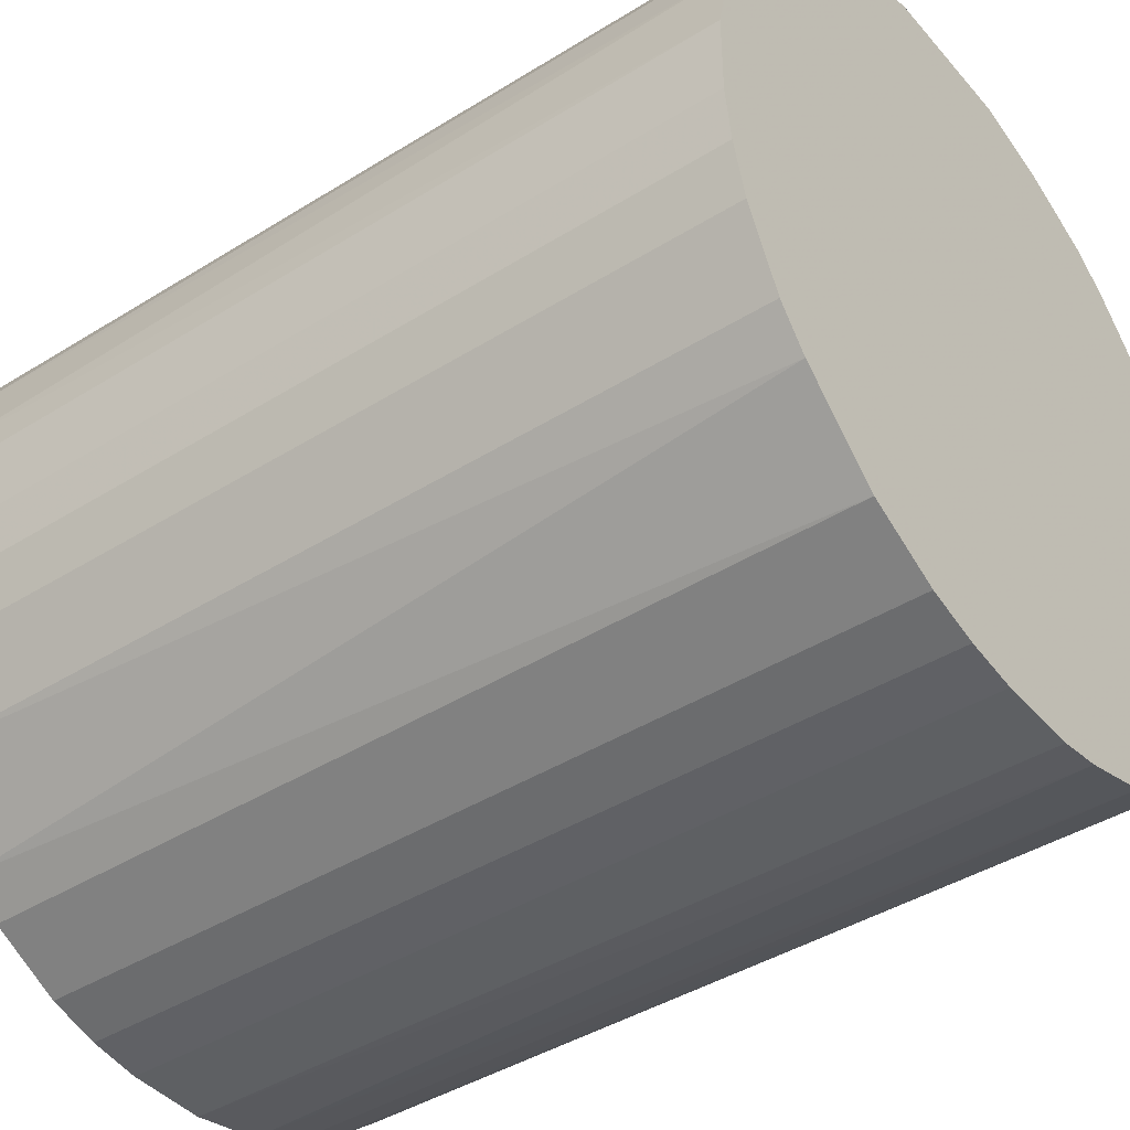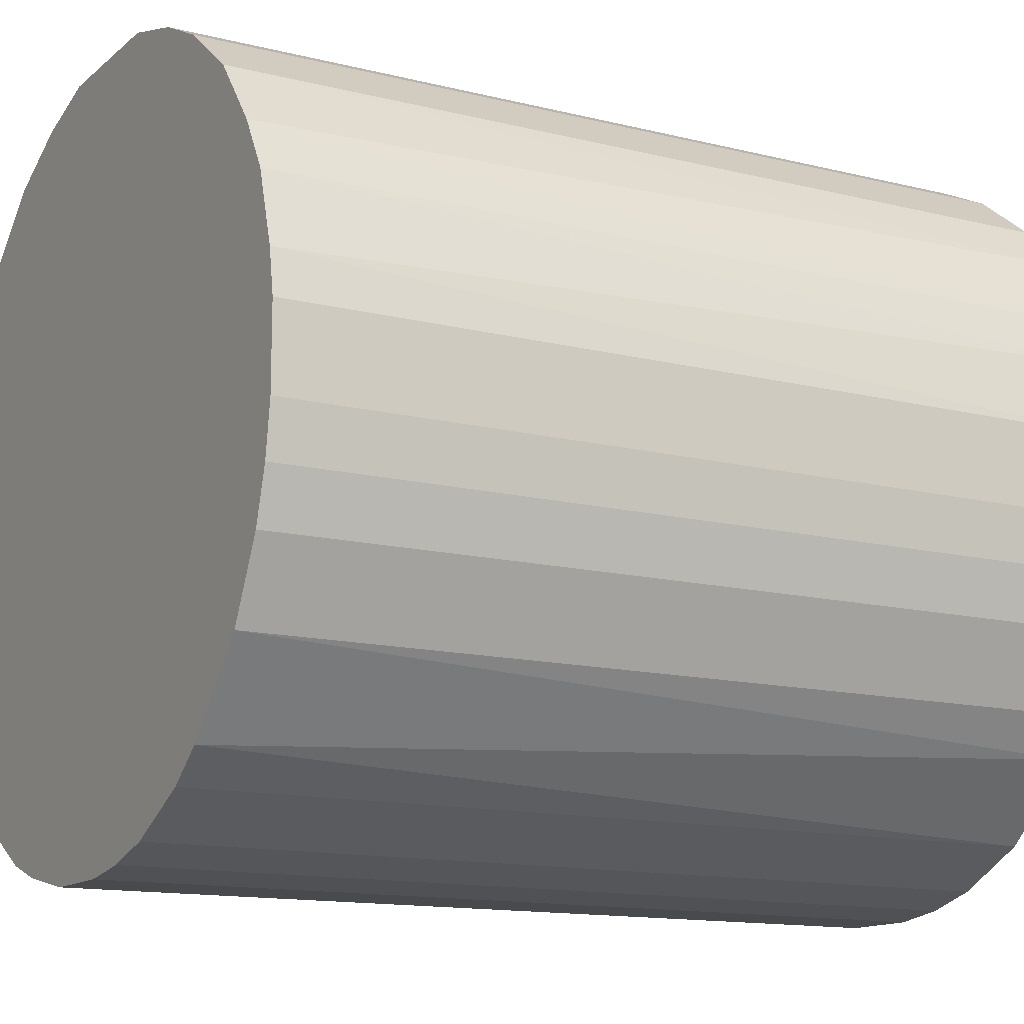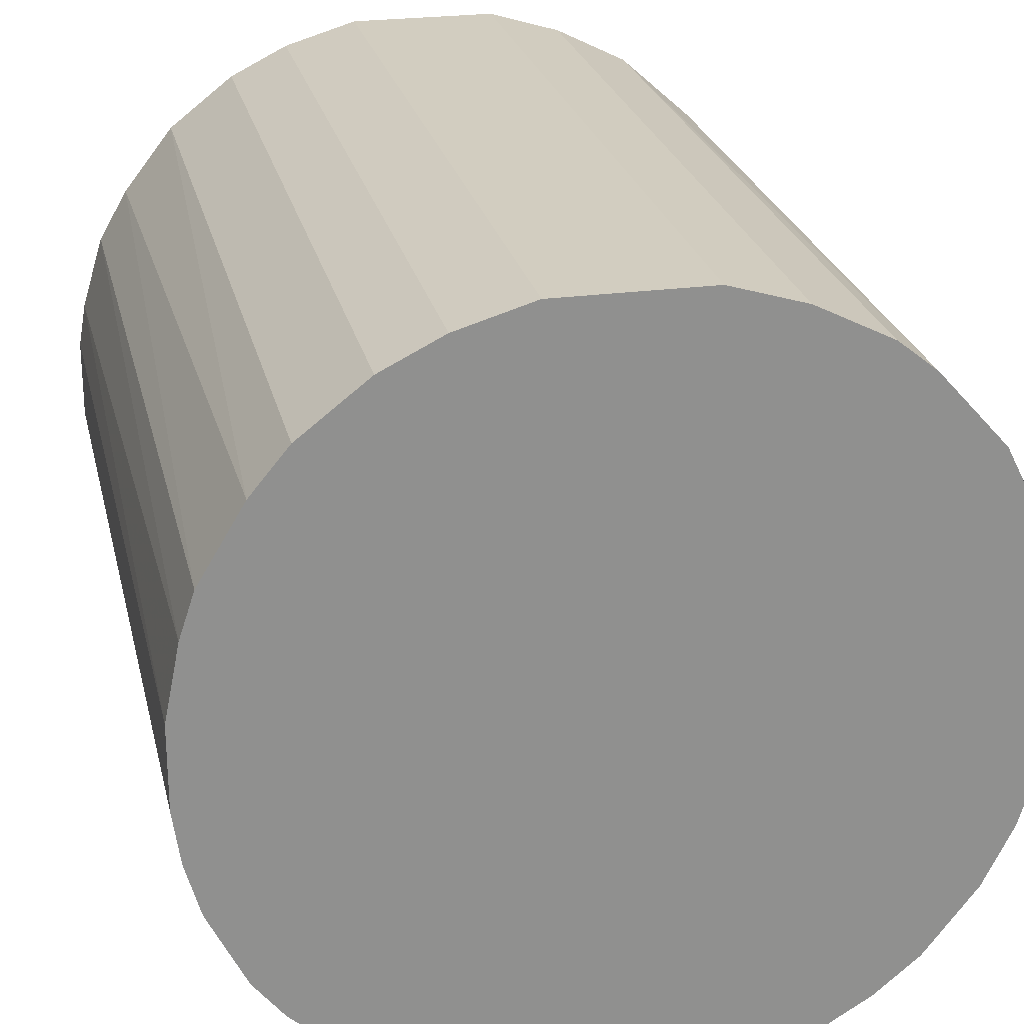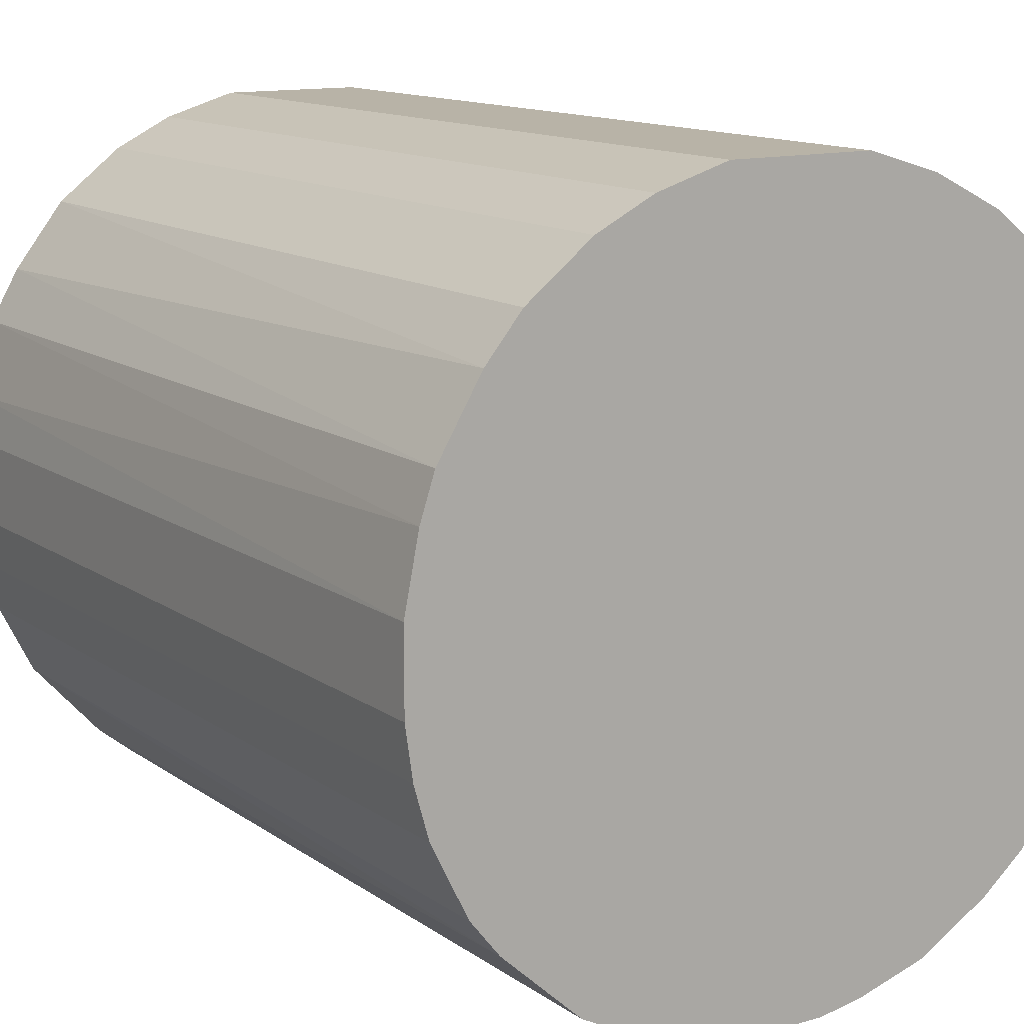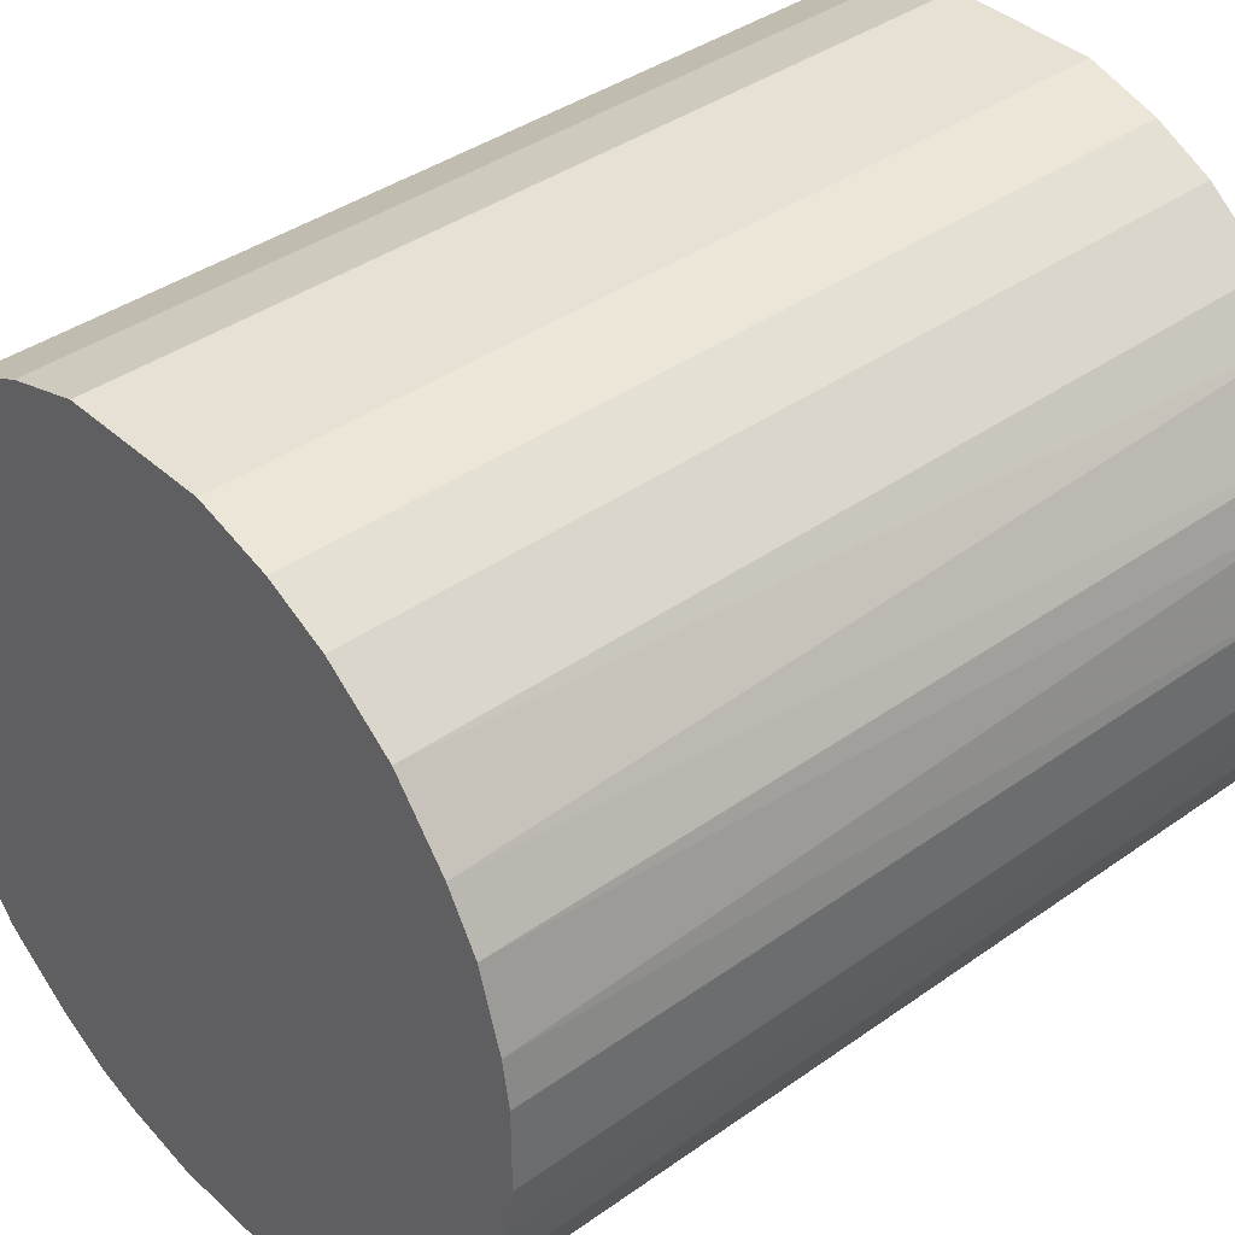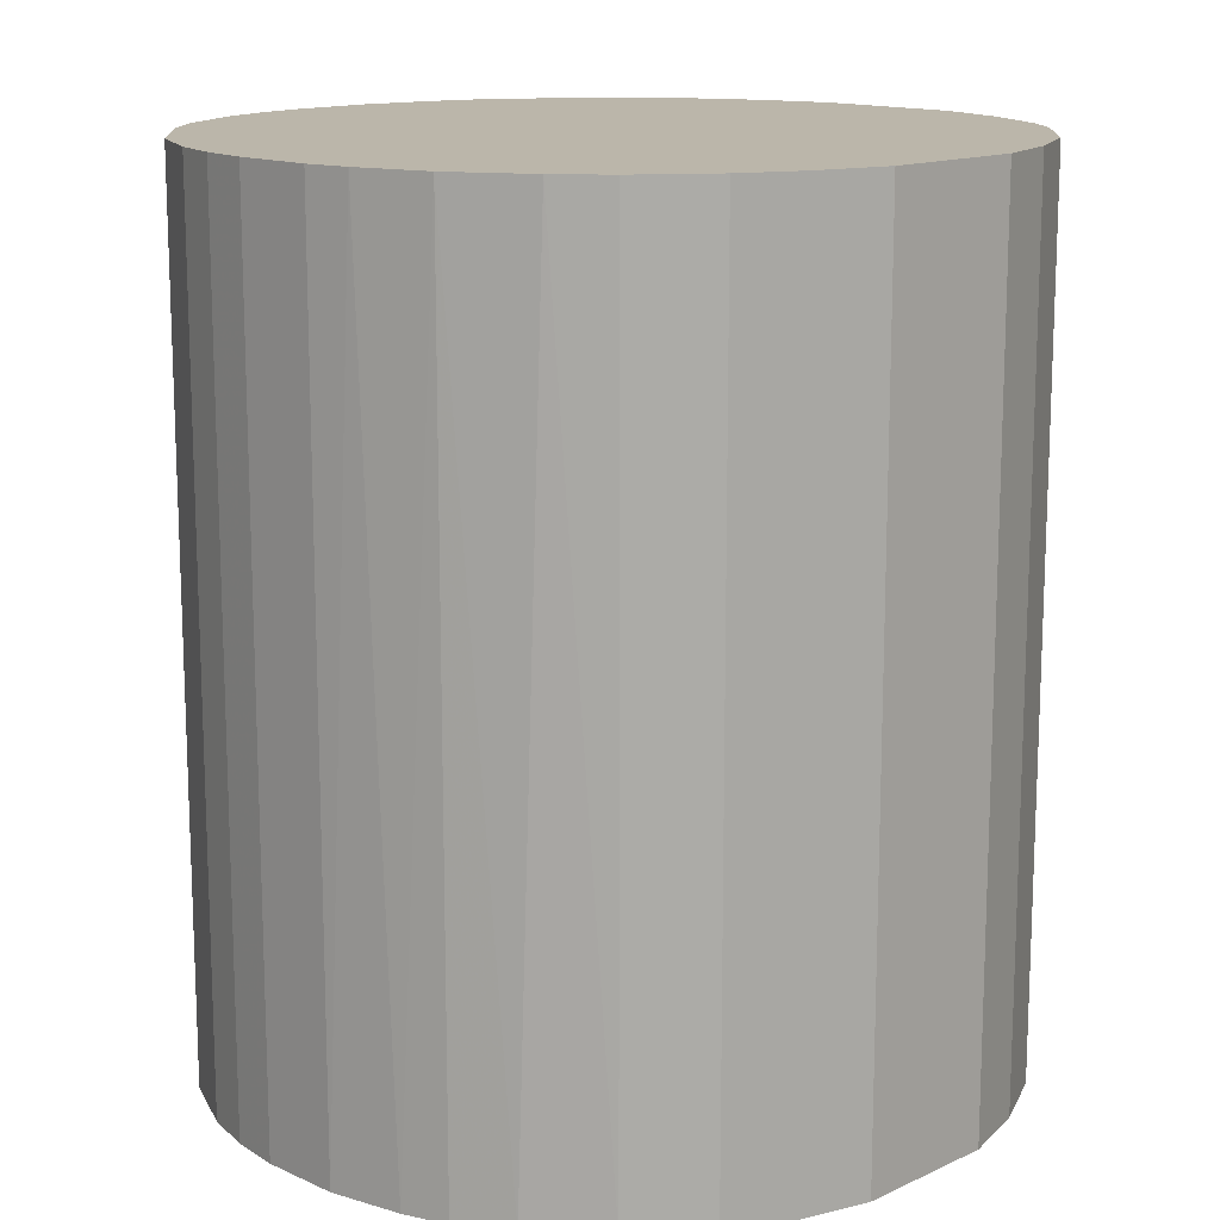
<metadata>
{"format":"obj","ext":"obj","renderer":"f3d","projection":"perspective","resolution":1024,"background":"white","views":[{"elev":-42.1,"azim":-53.1,"up":"+Y"},{"elev":-13.4,"azim":-119.6,"up":"+Y"},{"elev":24.6,"azim":-12.6,"up":"+Y"},{"elev":12.9,"azim":-33.1,"up":"+Y"},{"elev":39.3,"azim":-131.5,"up":"+Y"},{"elev":14.1,"azim":44.7,"up":"+Z"}]}
</metadata>
<code>
o convex_0
v 0.005632 0.0298 0.03394
v -0.002995 -0.03003 -0.03394
v -0.007018 -0.02945 -0.03394
v -0.002995 -0.03003 0.03394
v -0.03003 0.00333 0.03394
v -0.01622 0.02577 -0.03394
v 0.0298 0.005626 -0.03394
v 0.02807 -0.01162 0.03394
v -0.02831 -0.01105 -0.03394
v 0.02174 -0.0214 -0.03394
v 0.01138 0.02807 -0.03394
v 0.02519 0.01713 0.03394
v -0.02313 -0.01968 0.03394
v -0.01622 0.02577 0.03394
v -0.02773 0.01253 -0.03394
v 0.01254 -0.02773 0.03394
v -0.00587 0.0298 -0.03394
v -0.0168 -0.02543 -0.03394
v 0.02289 0.02001 -0.03394
v 0.0298 0.005626 0.03394
v 0.0298 -0.005871 -0.03394
v -0.02428 0.01828 0.03394
v 0.009082 -0.02888 -0.03394
v 0.01713 0.02519 0.03394
v -0.01105 -0.02831 0.03394
v -0.02831 -0.01105 0.03394
v -0.03003 -0.002989 -0.03394
v 0.02174 -0.0214 0.03394
v -0.00587 0.0298 0.03394
v -0.02543 -0.01679 -0.03394
v -0.0214 0.02174 -0.03394
v 0.02577 -0.01622 -0.03394
v 0.00333 -0.03003 0.03394
v 0.02807 0.01138 -0.03394
v 0.005632 0.0298 -0.03394
v 0.0298 -0.005871 0.03394
v -0.02773 0.01253 0.03394
v 0.01656 -0.02543 -0.03394
v -0.02945 0.00678 -0.03394
v -0.0168 -0.02543 0.03394
v 0.01713 0.02519 -0.03394
v -0.02945 -0.007019 0.03394
v -0.01162 0.02807 -0.03394
v 0.00333 -0.03003 -0.03394
v -0.01968 -0.02312 -0.03394
v 0.01138 0.02807 0.03394
v 0.02577 -0.01622 0.03394
v 0.02807 0.01138 0.03394
v 0.02002 0.02289 0.03394
v -0.0214 0.02174 0.03394
v 0.01829 -0.02428 0.03394
v -0.01162 0.02807 0.03394
v 0.02807 -0.01162 -0.03394
v -0.01105 -0.02831 -0.03394
v 0.02519 0.01713 -0.03394
v -0.02543 0.01655 -0.03394
v -0.02543 -0.01679 0.03394
v -0.03003 -0.002989 0.03394
v -0.03003 0.00333 -0.03394
v 0.01254 -0.02773 -0.03394
v -0.02888 0.009081 0.03394
v 0.00678 -0.02945 0.03394
v -0.02945 -0.007019 -0.03394
v -0.007018 -0.02945 0.03394
f 4 25 64
f 3 2 4
f 4 1 5
f 2 3 6
f 2 6 7
f 1 4 8
f 6 3 9
f 2 7 10
f 7 6 11
f 1 8 12
f 4 5 13
f 5 1 14
f 6 9 15
f 8 4 16
f 11 6 17
f 9 3 18
f 7 11 19
f 12 8 20
f 10 7 21
f 7 20 21
f 5 14 22
f 2 10 23
f 1 12 24
f 4 13 25
f 13 5 26
f 15 9 27
f 8 16 28
f 14 1 29
f 1 17 29
f 9 18 30
f 26 9 30
f 14 6 31
f 6 15 31
f 10 21 32
f 28 10 32
f 4 2 33
f 16 4 33
f 7 19 34
f 20 7 34
f 1 11 35
f 17 1 35
f 11 17 35
f 20 8 36
f 8 21 36
f 21 20 36
f 5 22 37
f 23 10 38
f 15 27 39
f 25 13 40
f 18 25 40
f 19 11 41
f 11 24 41
f 26 5 42
f 9 26 42
f 6 14 43
f 17 6 43
f 29 17 43
f 2 23 44
f 33 2 44
f 30 18 45
f 13 30 45
f 40 13 45
f 18 40 45
f 11 1 46
f 1 24 46
f 24 11 46
f 8 28 47
f 32 8 47
f 28 32 47
f 12 20 48
f 34 12 48
f 20 34 48
f 12 19 49
f 24 12 49
f 19 41 49
f 41 24 49
f 22 14 50
f 14 31 50
f 31 22 50
f 10 28 51
f 28 16 51
f 38 10 51
f 16 38 51
f 14 29 52
f 43 14 52
f 29 43 52
f 21 8 53
f 32 21 53
f 8 32 53
f 18 3 54
f 3 25 54
f 25 18 54
f 19 12 55
f 34 19 55
f 12 34 55
f 31 15 56
f 22 31 56
f 15 37 56
f 37 22 56
f 13 26 57
f 30 13 57
f 26 30 57
f 5 27 58
f 42 5 58
f 27 42 58
f 27 5 59
f 5 39 59
f 39 27 59
f 16 23 60
f 23 38 60
f 38 16 60
f 5 37 61
f 37 15 61
f 39 5 61
f 15 39 61
f 23 16 62
f 16 33 62
f 44 23 62
f 33 44 62
f 27 9 63
f 9 42 63
f 42 27 63
f 3 4 64
f 25 3 64

</code>
